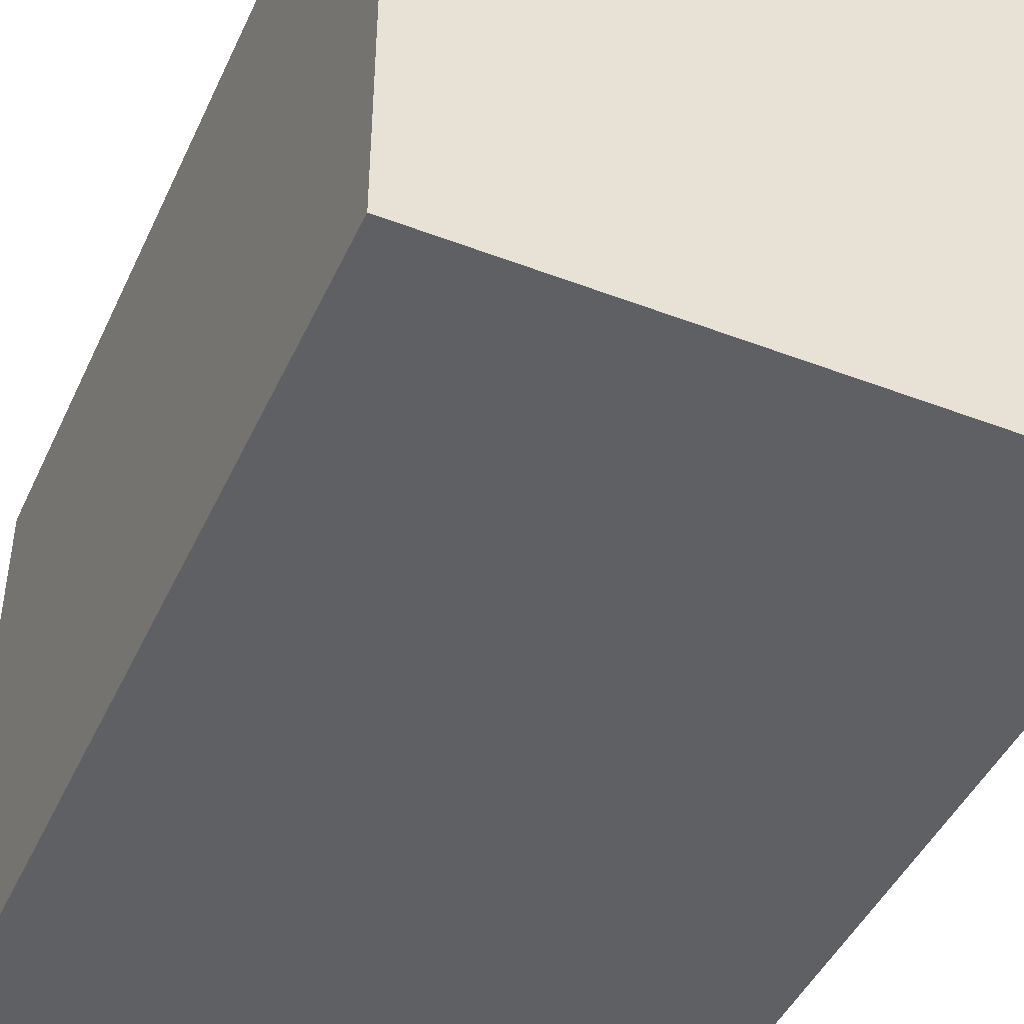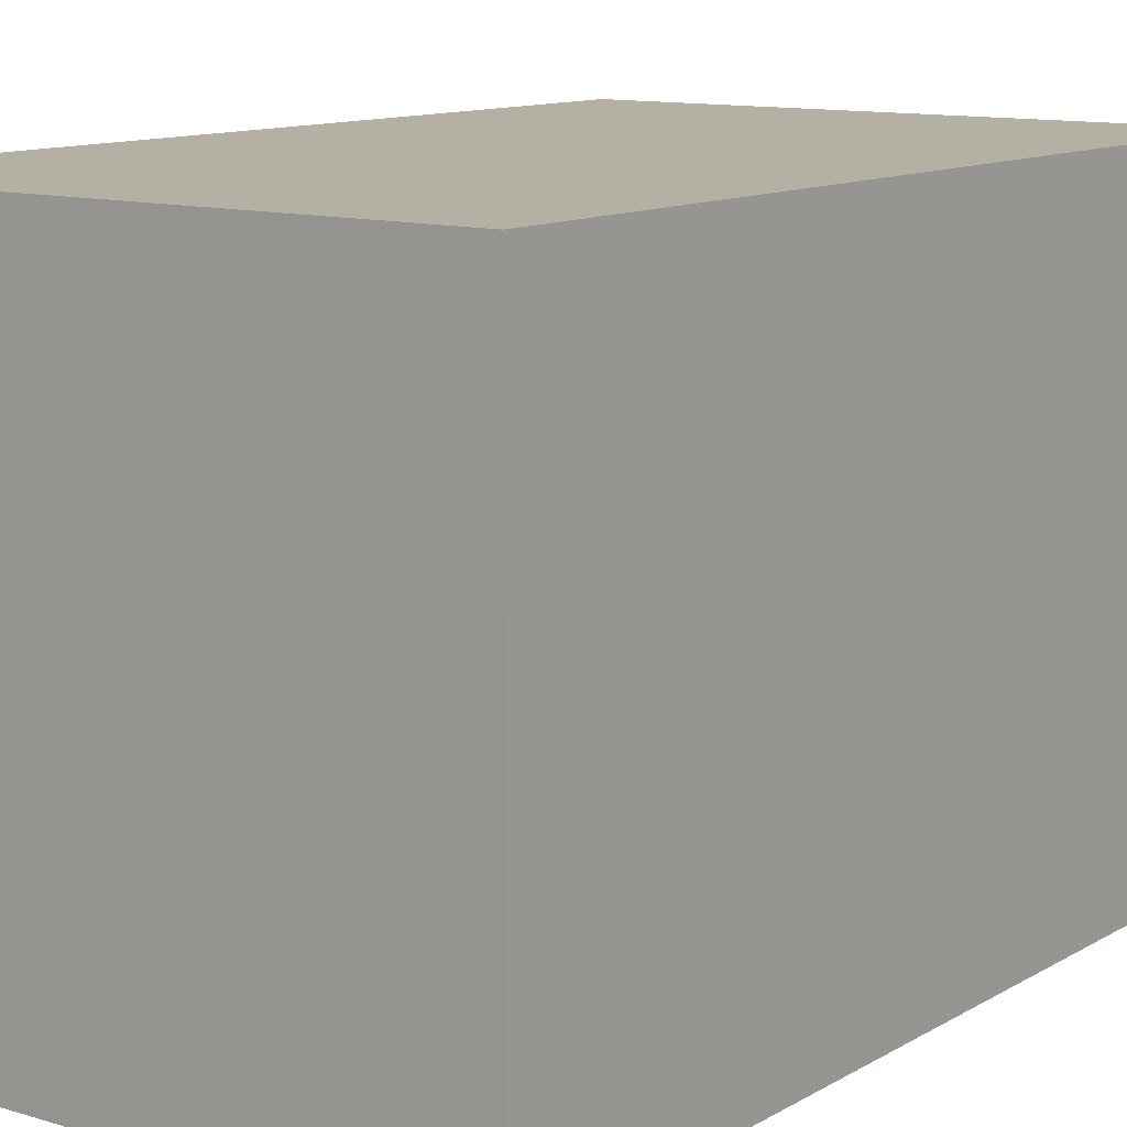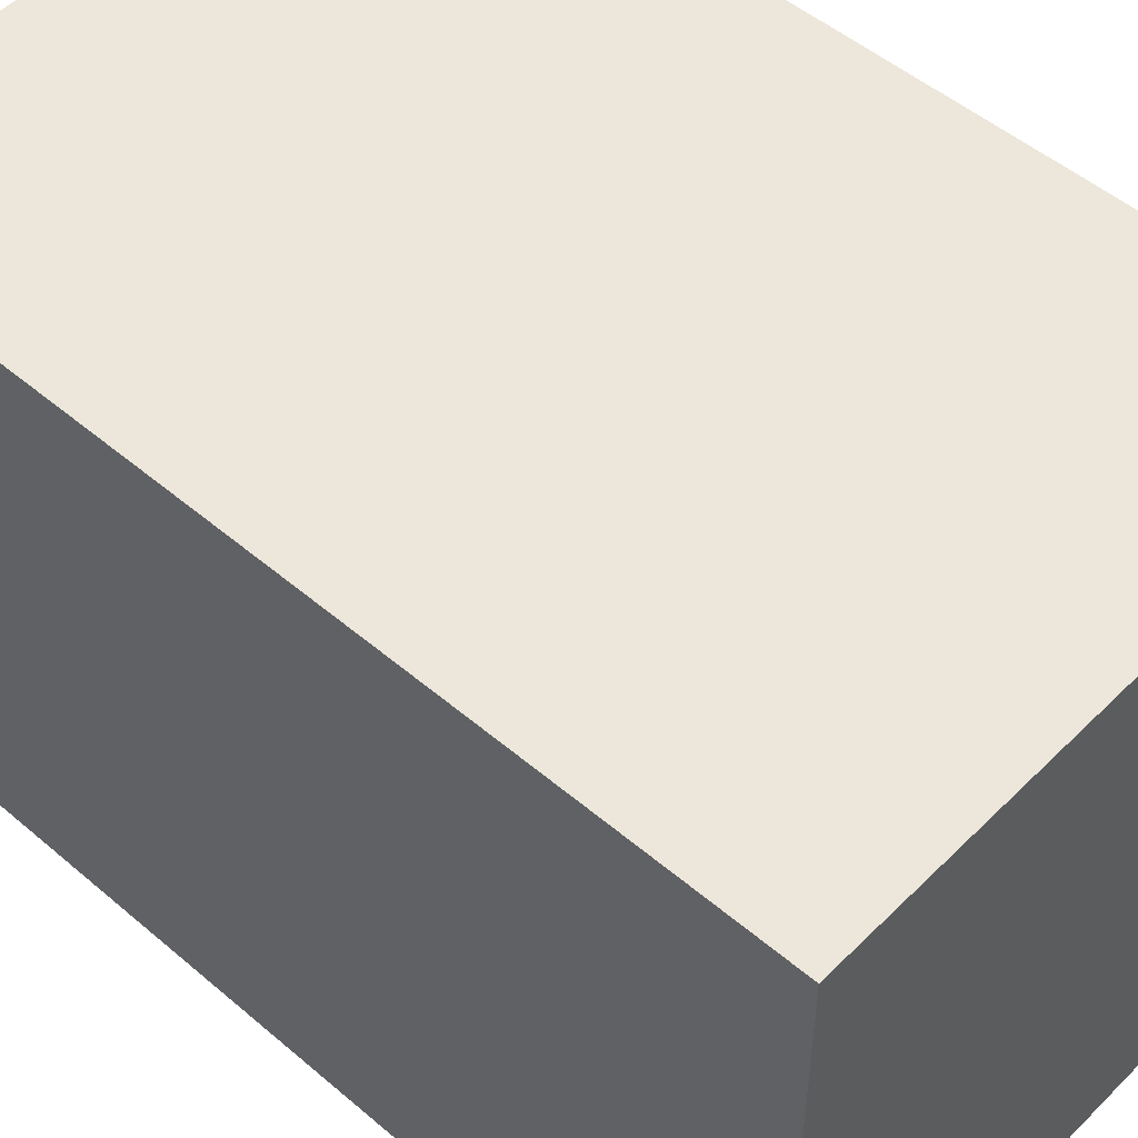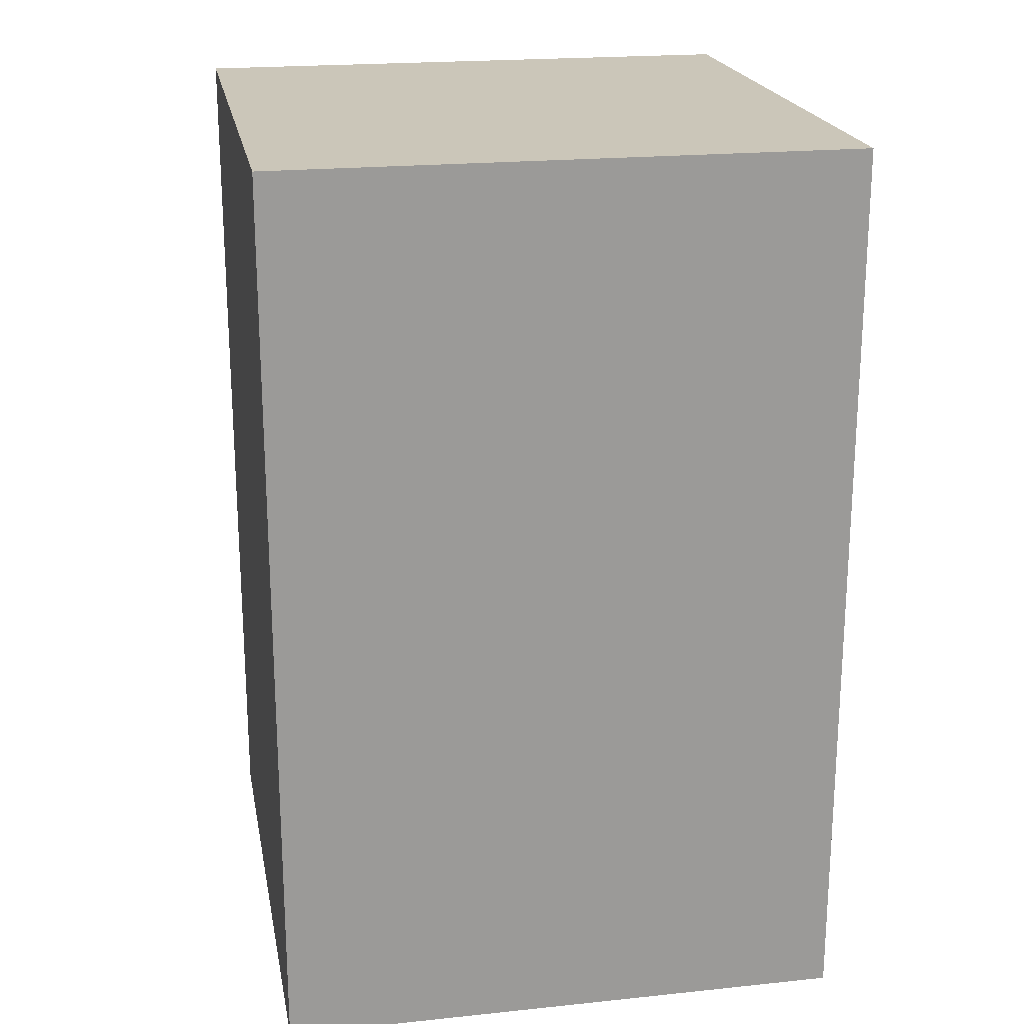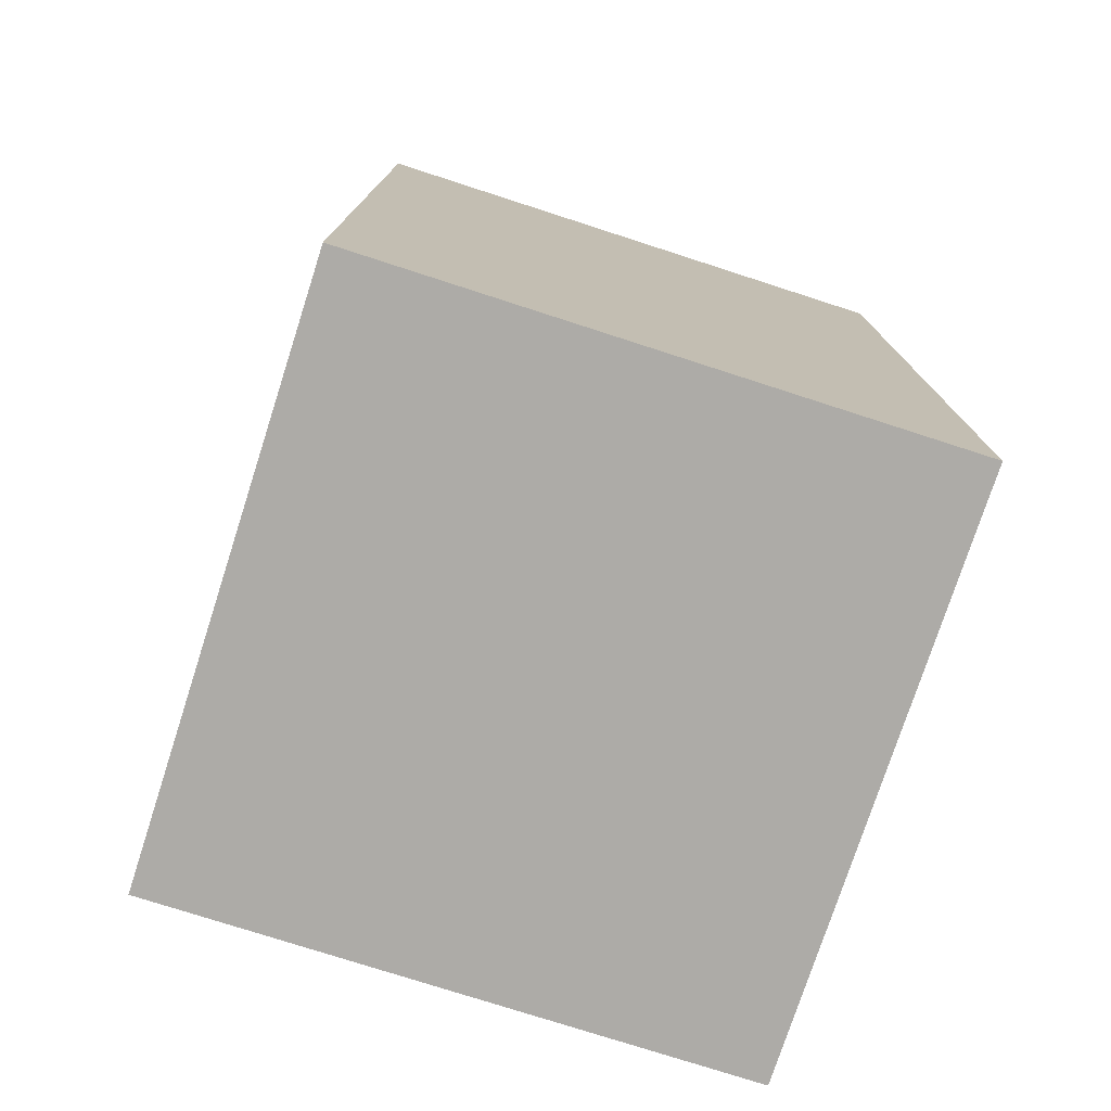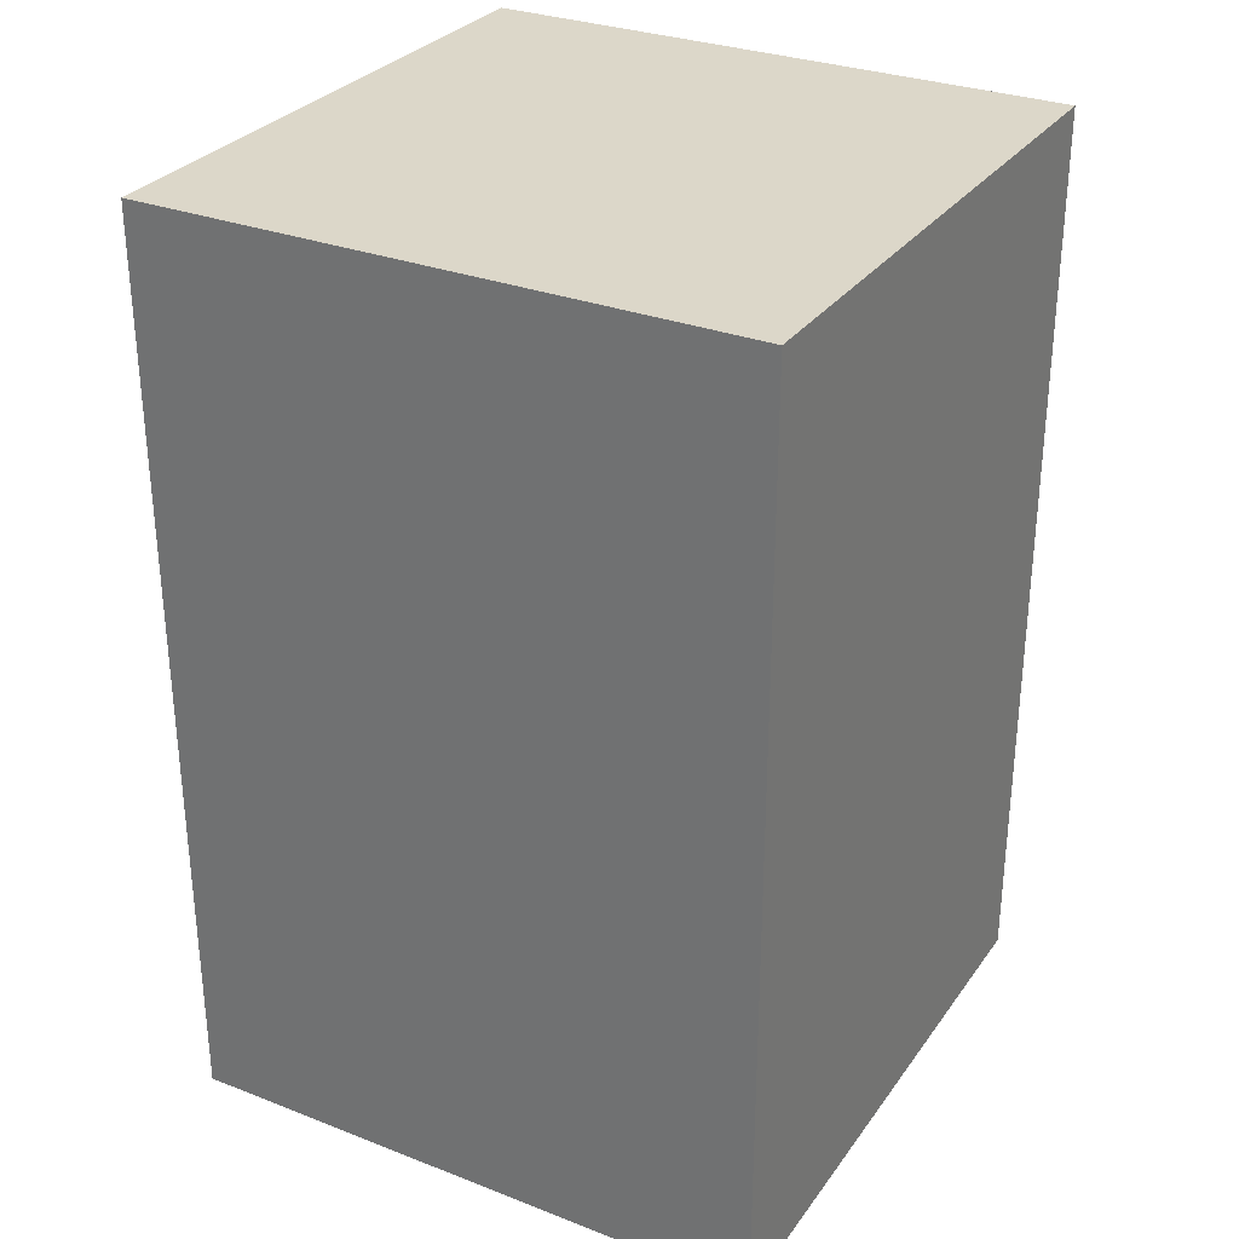
<metadata>
{"format":"obj","ext":"obj","renderer":"f3d","projection":"perspective","resolution":1024,"background":"white","views":[{"elev":-45.3,"azim":156.2,"up":"+Z"},{"elev":11.5,"azim":36.2,"up":"+Z"},{"elev":50.7,"azim":132.9,"up":"+Z"},{"elev":20.8,"azim":-100.6,"up":"+Y"},{"elev":-76.4,"azim":72.1,"up":"+Y"},{"elev":30.3,"azim":29.2,"up":"+Y"}]}
</metadata>
<code>
o Plane.002_Plane.003
v 0.09145 -0.4732 -0.1011
v 0.09145 1.477 -0.1011
v 0.09145 -0.4732 -1.348
v 0.09145 1.477 -1.348
v 1.349 -0.4732 -0.1011
v 1.349 1.477 -0.1011
v 1.349 -0.4732 -1.348
v 1.349 1.477 -1.348
f 1 2 4 3
f 3 4 8 7
f 7 8 6 5
f 5 6 2 1
f 3 7 5 1
f 8 4 2 6

</code>
